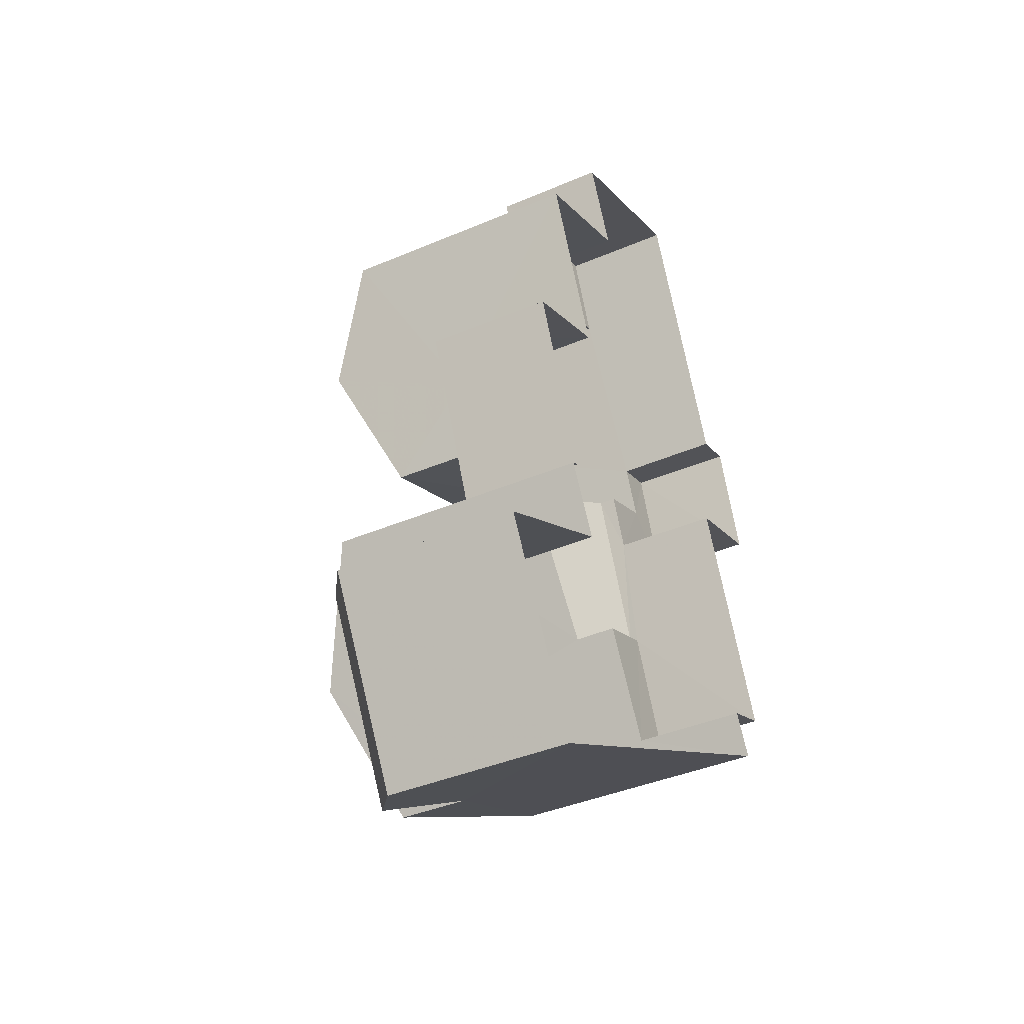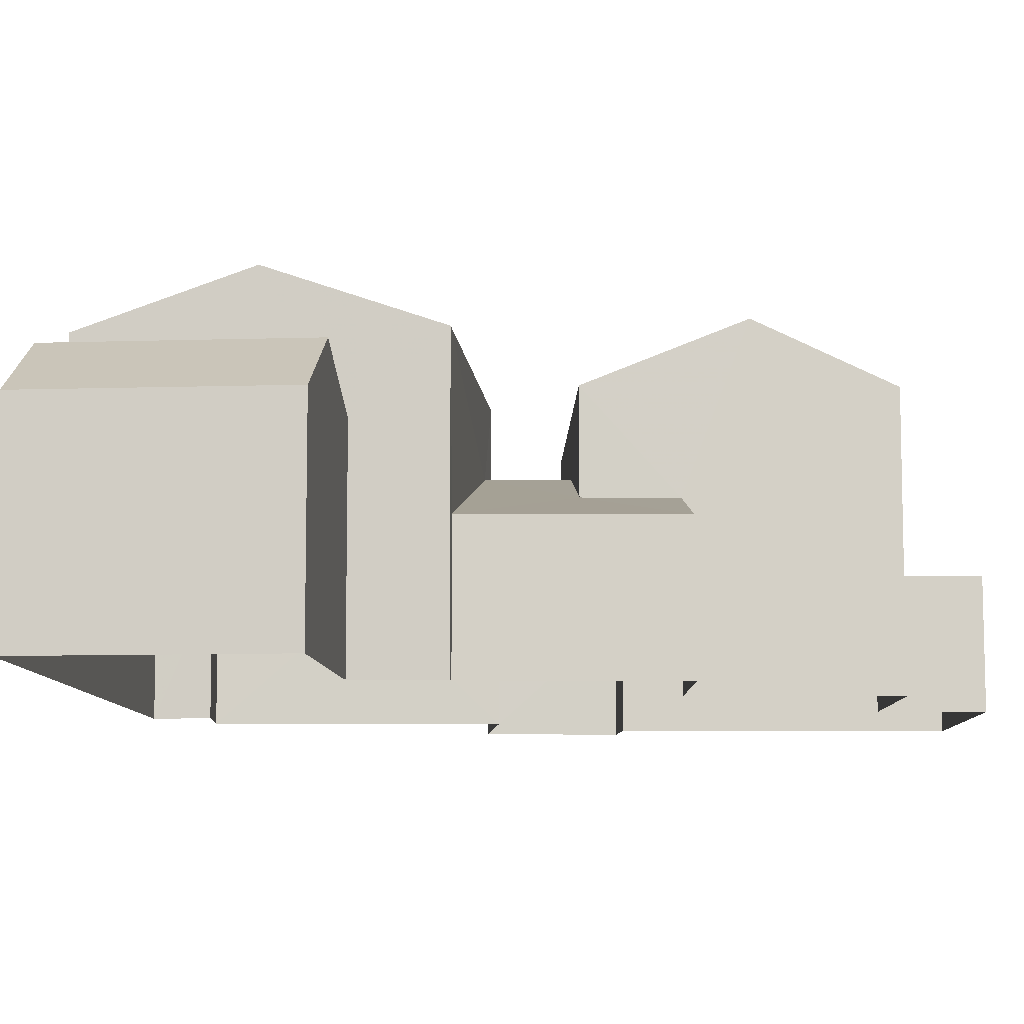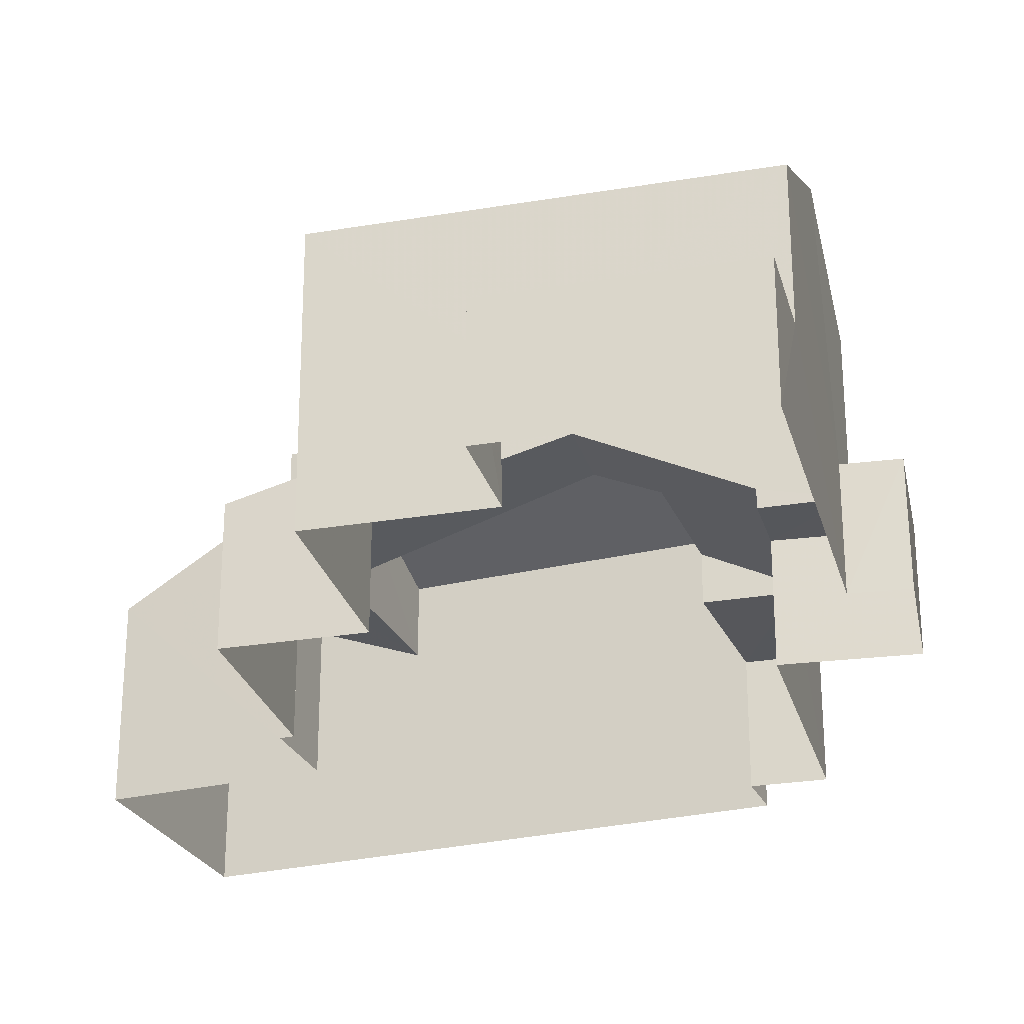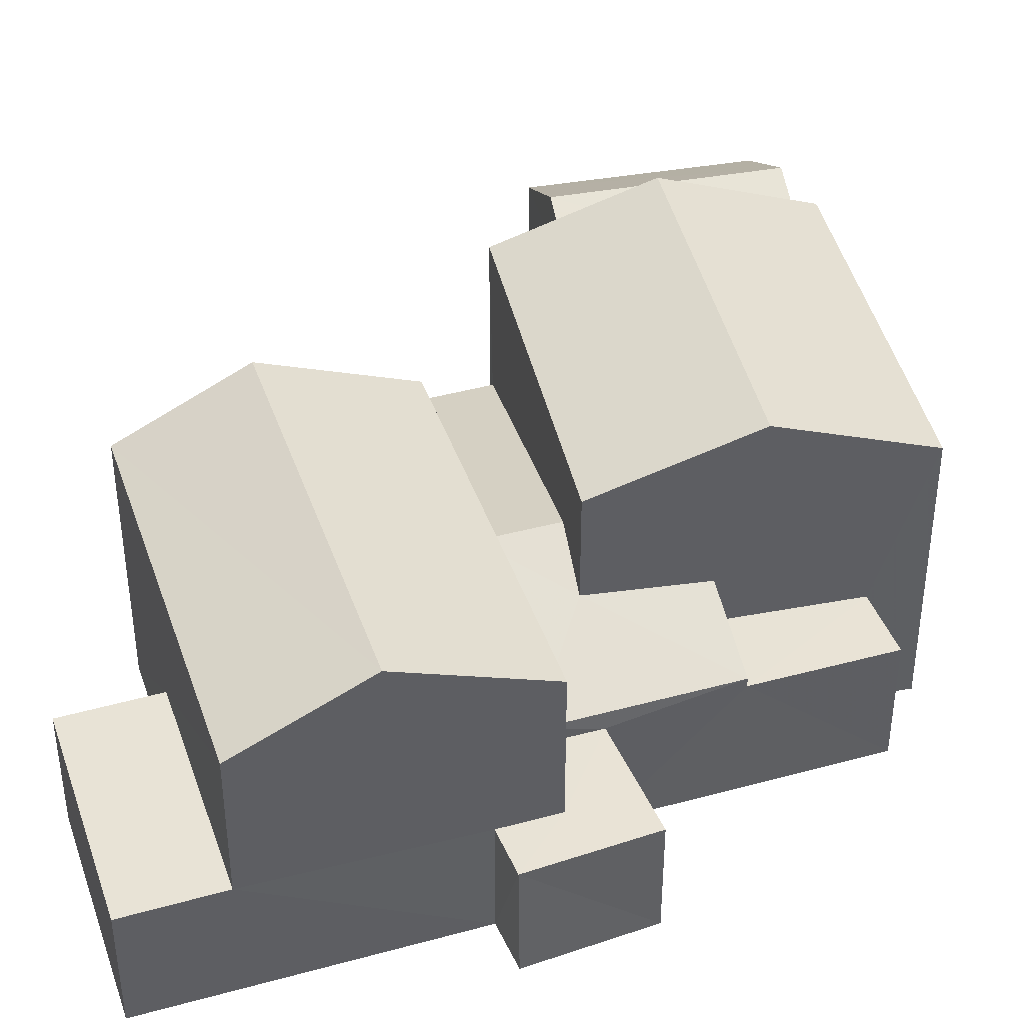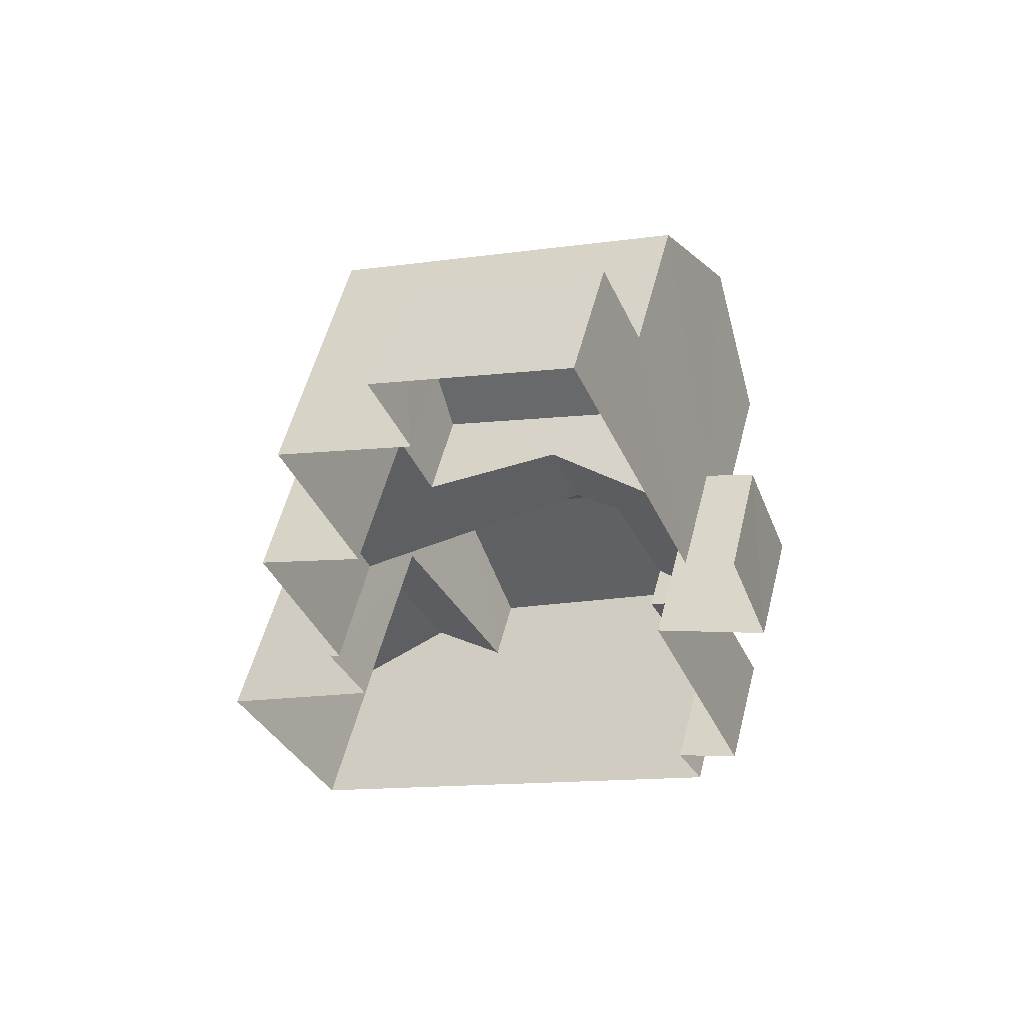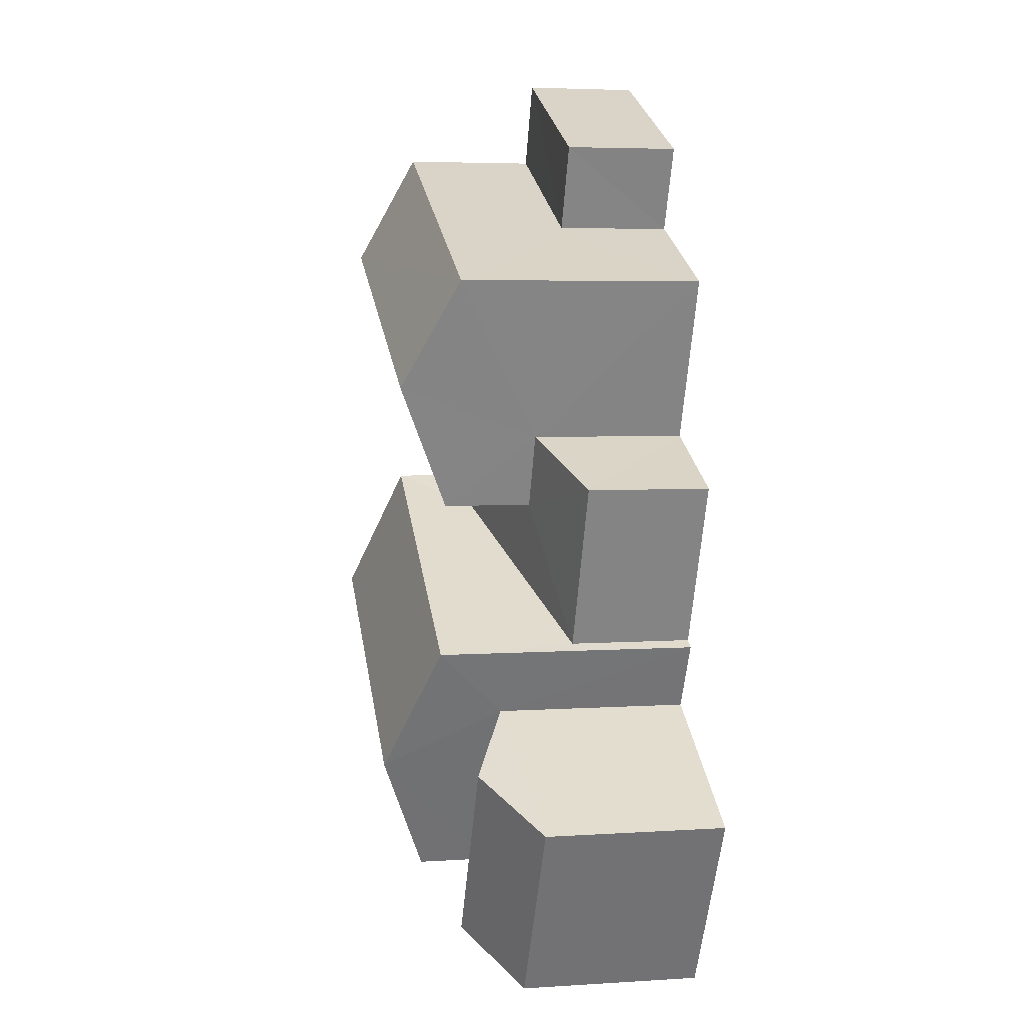
<metadata>
{"format":"obj","ext":"obj","renderer":"f3d","projection":"perspective","resolution":1024,"background":"white","views":[{"elev":-41.0,"azim":117.4,"up":"+Y"},{"elev":-8.9,"azim":64.8,"up":"+Z"},{"elev":-27.0,"azim":170.7,"up":"+Z"},{"elev":41.8,"azim":-132.3,"up":"+Z"},{"elev":55.6,"azim":-165.4,"up":"+Y"},{"elev":4.6,"azim":79.0,"up":"+Y"}]}
</metadata>
<code>
v -3.166e+05 4.378e+04 15.62
v -3.166e+05 4.378e+04 15.62
v -3.166e+05 4.378e+04 15.63
v -3.166e+05 4.378e+04 15.63
v -3.166e+05 4.38e+04 15.64
v -3.166e+05 4.38e+04 15.64
v -3.166e+05 4.379e+04 15.63
v -3.166e+05 4.379e+04 15.63
v -3.166e+05 4.379e+04 15.63
v -3.166e+05 4.38e+04 15.64
v -3.166e+05 4.38e+04 15.64
v -3.166e+05 4.379e+04 15.64
v -3.166e+05 4.378e+04 15.63
v -3.166e+05 4.379e+04 15.63
v -3.166e+05 4.379e+04 15.63
v -3.166e+05 4.379e+04 15.64
v -3.166e+05 4.379e+04 15.64
v -3.166e+05 4.379e+04 15.64
v -3.166e+05 4.38e+04 21.53
v -3.166e+05 4.38e+04 21.54
v -3.166e+05 4.38e+04 22.85
v -3.166e+05 4.379e+04 22.85
v -3.166e+05 4.379e+04 21.53
v -3.166e+05 4.379e+04 21.54
v -3.166e+05 4.379e+04 20.27
v -3.166e+05 4.379e+04 20.27
v -3.166e+05 4.379e+04 19.37
v -3.166e+05 4.379e+04 18.61
v -3.166e+05 4.379e+04 18.61
v -3.166e+05 4.379e+04 19.37
v -3.166e+05 4.38e+04 18.37
v -3.166e+05 4.38e+04 18.37
v -3.166e+05 4.38e+04 18.38
v -3.166e+05 4.38e+04 18.37
v -3.166e+05 4.379e+04 19.62
v -3.166e+05 4.379e+04 19.49
v -3.166e+05 4.379e+04 18.61
v -3.166e+05 4.379e+04 18.61
v -3.166e+05 4.378e+04 21.24
v -3.166e+05 4.378e+04 19.99
v -3.166e+05 4.378e+04 21.24
v -3.166e+05 4.378e+04 19.98
v -3.166e+05 4.378e+04 18.41
v -3.166e+05 4.379e+04 18.41
v -3.166e+05 4.379e+04 18.41
v -3.166e+05 4.379e+04 18.41
v -3.166e+05 4.378e+04 20.3
v -3.166e+05 4.378e+04 20.31
v -3.166e+05 4.379e+04 18.21
v -3.166e+05 4.379e+04 18.21
v -3.166e+05 4.379e+04 18.21
v -3.166e+05 4.379e+04 18.21
v -3.166e+05 4.379e+04 18.21
v -3.166e+05 4.379e+04 18.21
v -3.166e+05 4.379e+04 23.15
v -3.166e+05 4.378e+04 21.96
v -3.166e+05 4.378e+04 23.14
v -3.166e+05 4.378e+04 21.96
v -3.166e+05 4.379e+04 21.96
v -3.166e+05 4.379e+04 21.97
f 1 2 3
f 2 4 3
f 5 6 7
f 7 8 9
f 10 11 5
f 12 13 14
f 3 4 13
f 15 3 9
f 16 12 17
f 18 16 17
f 16 10 5
f 12 5 7
f 12 7 9
f 12 9 13
f 9 3 13
f 16 5 12
f 19 20 21
f 22 19 21
f 21 23 22
f 21 24 23
f 25 26 27
f 26 28 27
f 27 29 30
f 27 28 29
f 31 32 33
f 34 31 33
f 26 25 35
f 36 35 37
f 37 35 38
f 35 25 38
f 39 40 41
f 39 42 40
f 43 44 45
f 43 46 44
f 47 39 41
f 48 47 41
f 49 50 51
f 50 52 51
f 51 53 54
f 51 52 53
f 55 56 57
f 55 58 56
f 59 60 55
f 57 59 55
f 9 8 29
f 28 9 29
f 7 6 30
f 23 27 30
f 22 23 30
f 30 6 19
f 22 30 19
f 24 21 49
f 51 24 49
f 21 20 49
f 49 34 16
f 16 34 10
f 10 34 33
f 49 20 34
f 28 15 9
f 15 28 59
f 35 60 26
f 60 59 26
f 26 59 28
f 16 18 50
f 49 16 50
f 12 14 44
f 14 45 44
f 54 53 38
f 53 12 44
f 38 53 37
f 53 44 37
f 7 29 8
f 7 30 29
f 40 2 1
f 40 42 2
f 12 52 17
f 12 53 52
f 5 11 32
f 31 5 32
f 38 51 54
f 51 38 24
f 24 25 23
f 23 25 27
f 38 25 24
f 6 31 19
f 19 31 20
f 6 5 31
f 20 31 34
f 13 45 14
f 13 43 45
f 60 35 36
f 13 4 43
f 36 46 43
f 60 36 55
f 43 4 58
f 55 36 58
f 36 43 58
f 3 15 48
f 47 48 57
f 56 47 57
f 48 15 59
f 57 48 59
f 56 58 47
f 58 4 47
f 39 47 42
f 47 4 2
f 42 47 2
f 33 11 10
f 33 32 11
f 37 44 46
f 36 37 46
f 50 18 17
f 52 50 17
f 1 3 40
f 40 48 41
f 40 3 48

</code>
